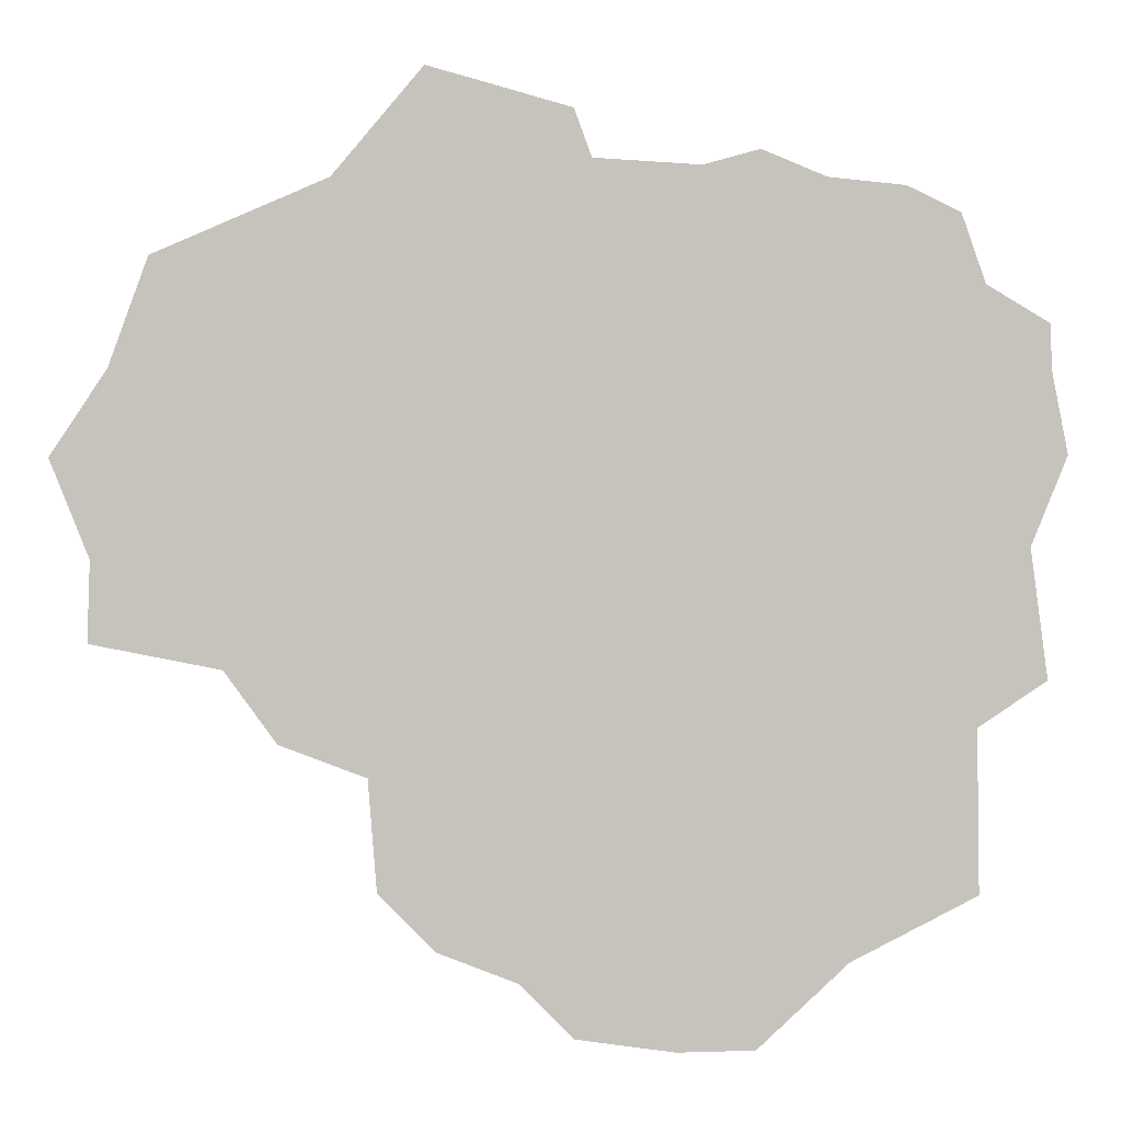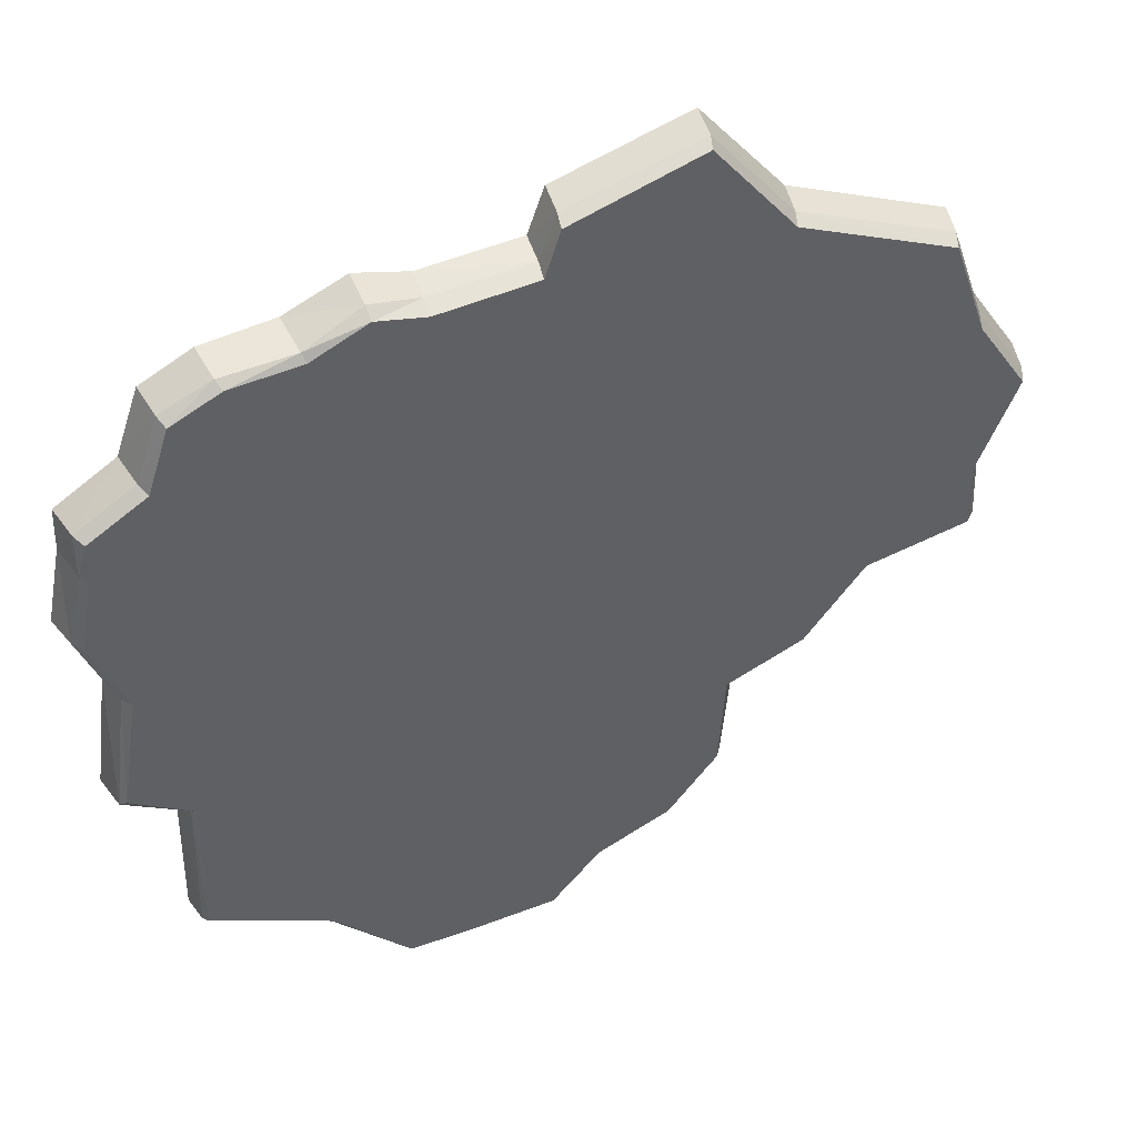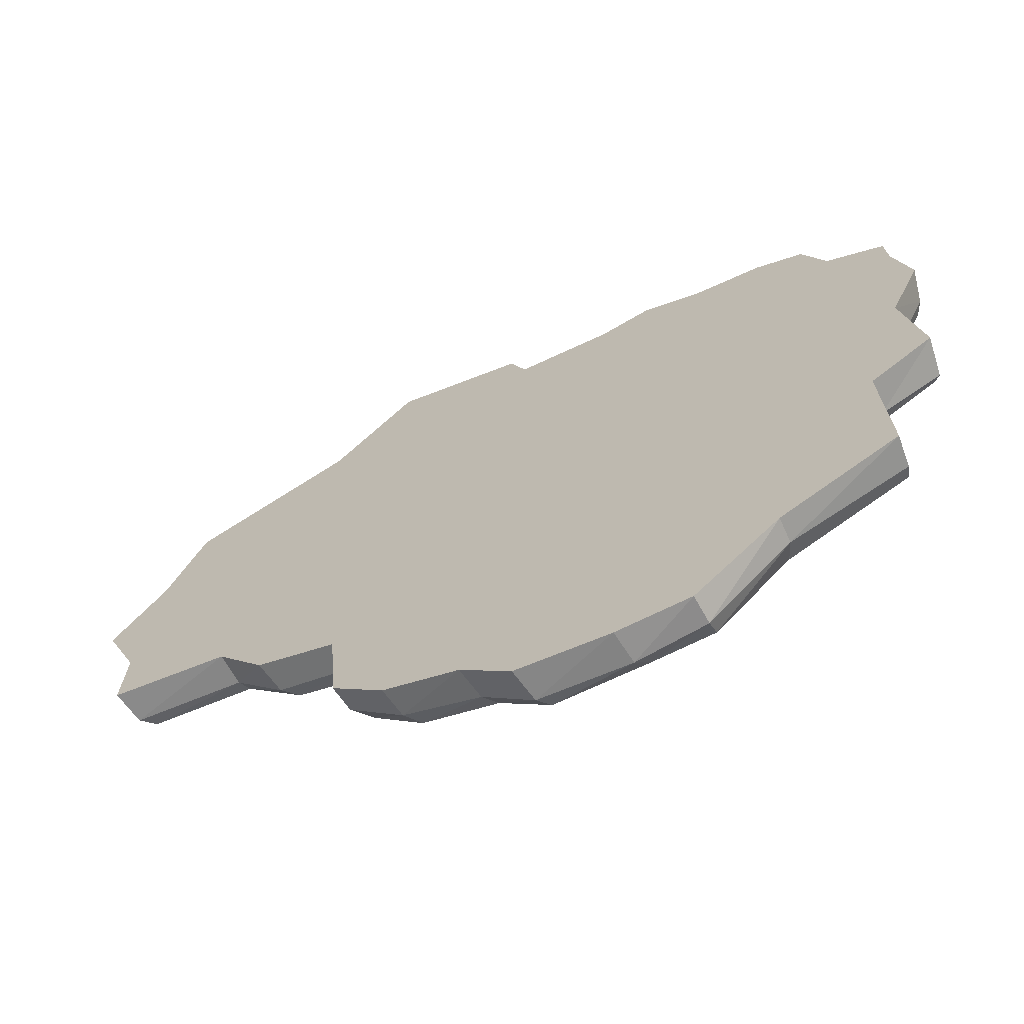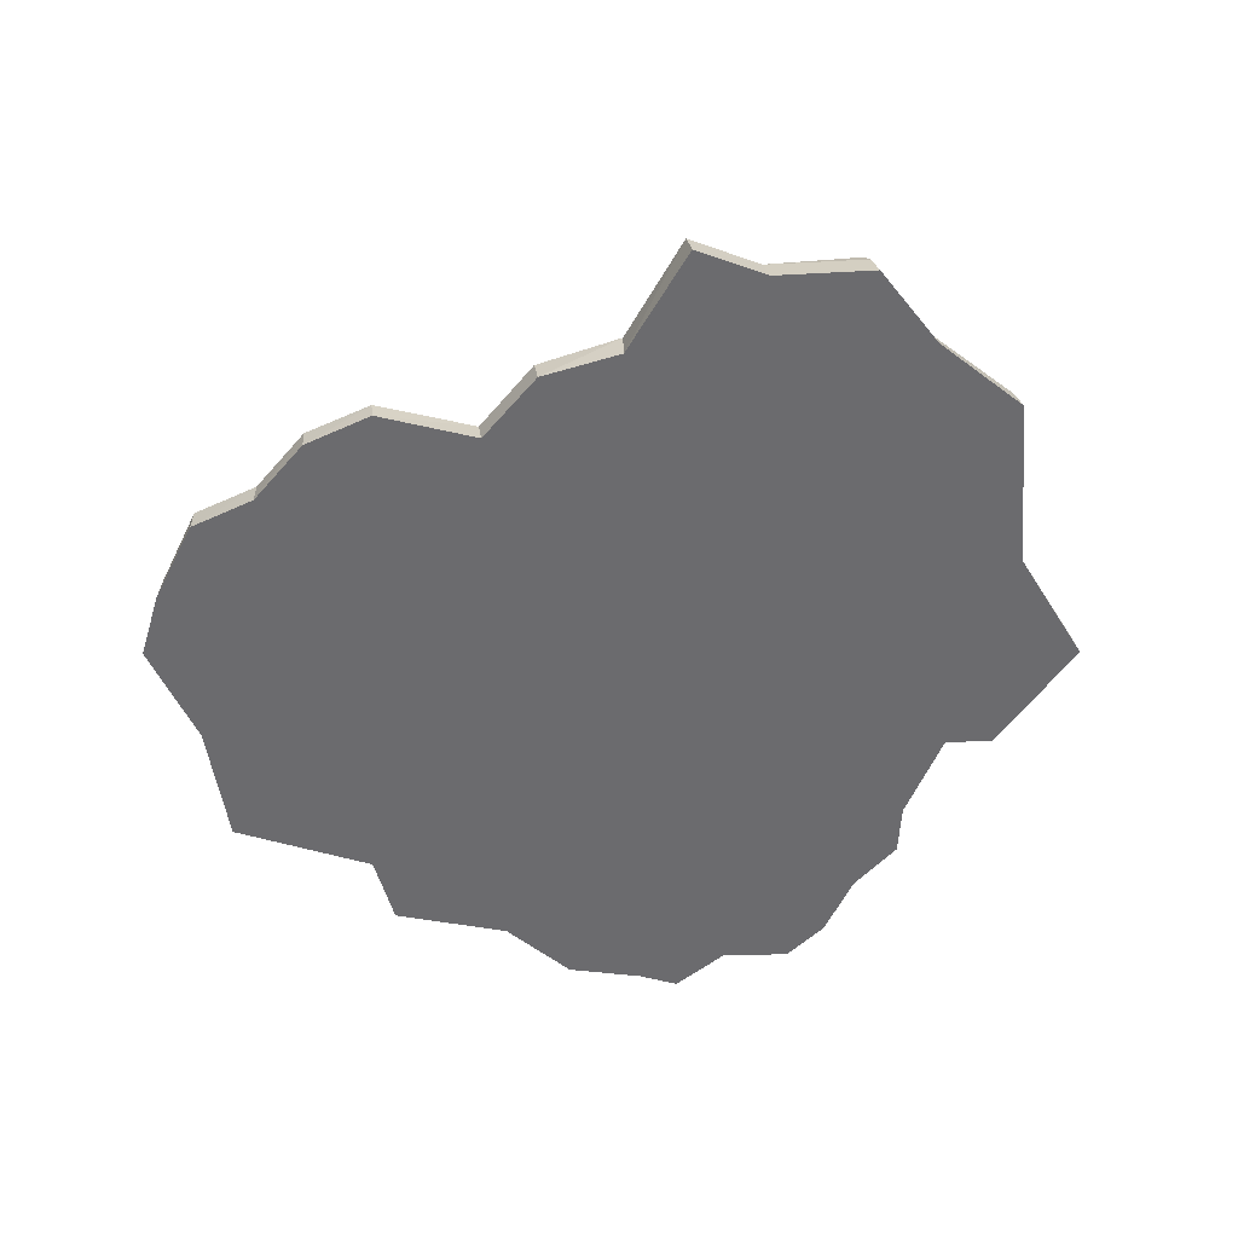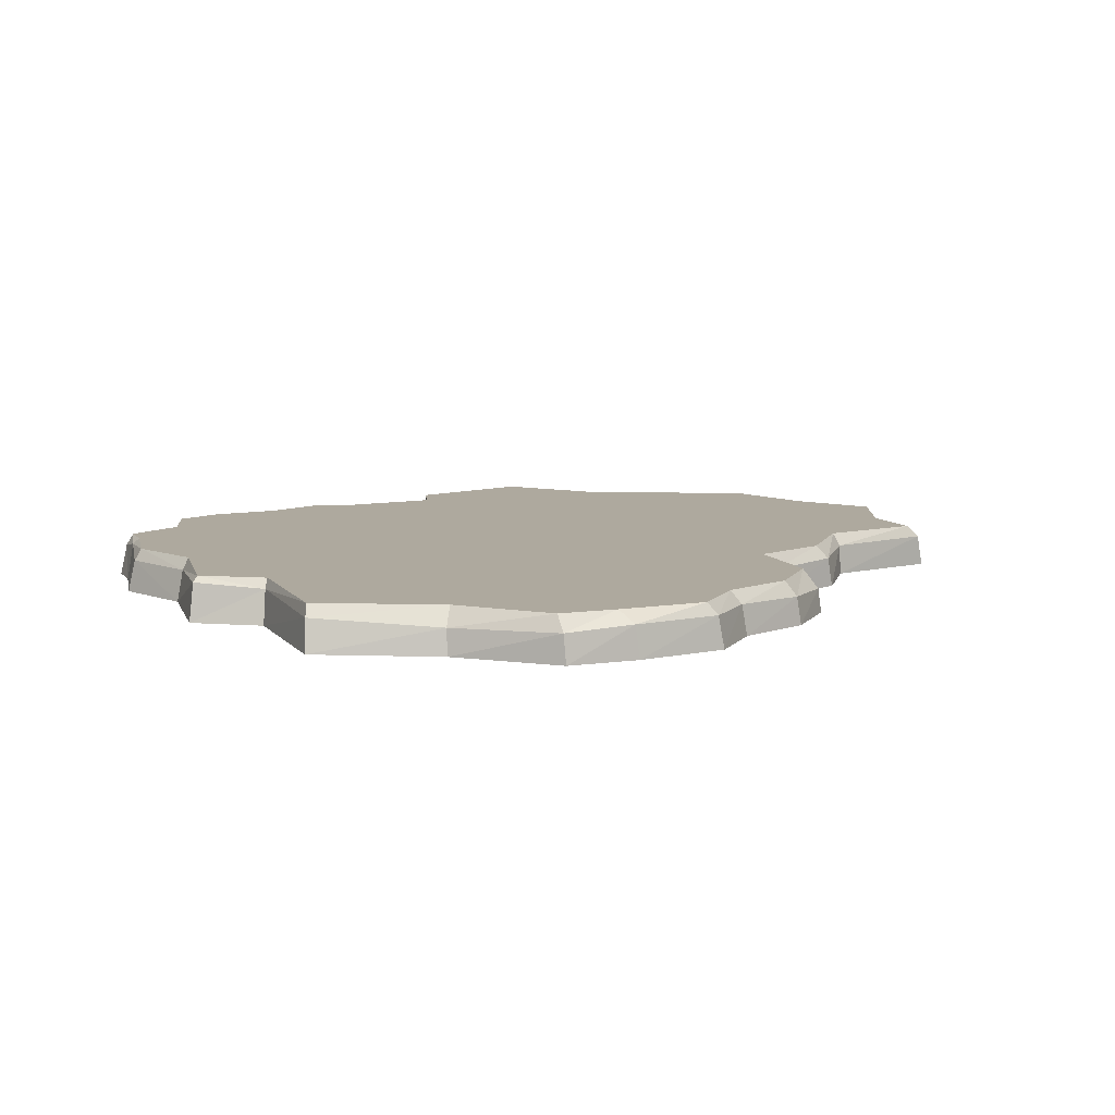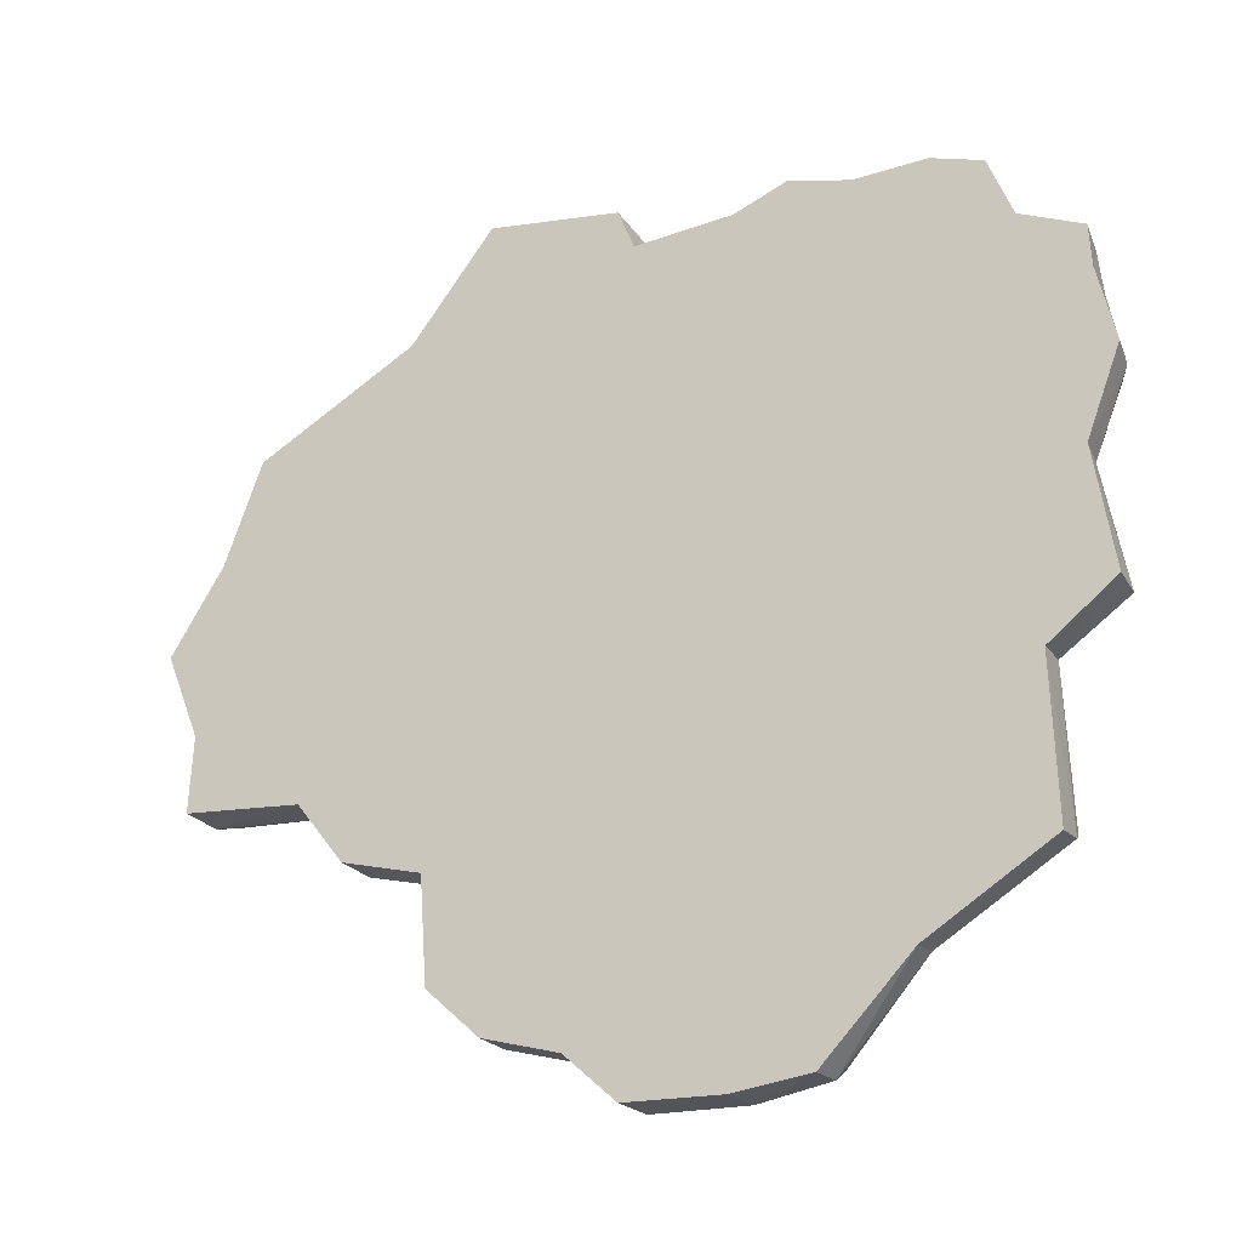
<metadata>
{"format":"obj","ext":"obj","renderer":"f3d","projection":"perspective","resolution":1024,"background":"white","views":[{"elev":1.3,"azim":-2.3,"up":"+Z"},{"elev":43.6,"azim":156.3,"up":"+Z"},{"elev":-68.9,"azim":26.1,"up":"+Z"},{"elev":-53.5,"azim":-108.5,"up":"+Y"},{"elev":9.1,"azim":157.4,"up":"+Y"},{"elev":-31.3,"azim":31.1,"up":"+Z"}]}
</metadata>
<code>
v 309.6 41.11 -105.2
v 341 41.11 -302.7
v 244.1 41.11 -624
v 39.65 41.11 -725.5
v -188.2 41.11 -863.1
v -342.9 41.11 -860.1
v -640.8 41.11 -630.3
v -1075 41.11 -261.2
v -1055 41.11 141.1
v -583.9 41.11 600.9
v -168.6 41.11 447.3
v -85.44 41.11 465.3
v 7.997 41.11 424.5
v 208.5 41.11 379.6
v 340.4 41.11 216.3
v 342.4 41.11 153.7
v 365.5 41.11 27.13
v 19.34 41.11 -2.954
v 333.6 -35.77 -115.1
v 360.8 -35.77 -320.7
v 20.94 -35.77 -4.209
v 255.6 -35.77 -652.1
v 55.24 -35.77 -754.8
v -212.1 -35.77 -891.8
v -369.5 -35.77 -870
v -670.9 -35.77 -643.5
v -1109 -35.77 -261.1
v -1077 -35.77 157.1
v -596.9 -35.77 618.3
v -173.4 -35.77 468.9
v -83.84 -35.77 493.4
v 18.67 -35.77 451.2
v 224.6 -35.77 398.5
v 362.9 -35.77 228.6
v 365.3 -35.77 156.7
v 391 -35.77 26.39
v -590.4 20.17 609.6
v -171 10.78 458.1
v -84.64 20.17 479.4
v 13.34 31.42 437.9
v 216.5 20.17 389
v 351.7 20.17 222.4
v 353.9 31.42 155.2
v 378.2 20.17 26.76
v 321.6 20.17 -110.2
v 350.9 31.42 -311.7
v 249.8 20.17 -638
v 53.37 8.762 -746
v -206 20.17 -888.1
v -359.2 20.17 -868.6
v -663.1 6.957 -645.8
v -1097 20.17 -265.6
v -1066 10.78 149.1
v -369.9 -35.77 554.7
v -365.5 15.52 545
v -361 41.11 535.3
v 262.9 -35.77 288.5
v 253.2 20.17 280.7
v 243.6 41.11 272.9
v -581.9 -35.77 -734.5
v -572.8 13.6 -735
v -553.6 41.11 -728
v -684.8 -35.77 -467.6
v -674.8 12.99 -470.9
v -651 41.11 -464.9
v 139.7 -35.77 439.2
v 133.1 25.88 427.7
v 126.4 41.11 416.3
v -89.17 -35.77 -889.3
v -87.37 14.01 -882.9
v -86.56 41.11 -860.3
v 251.9 -35.77 -393.7
v 244.7 24.27 -381.5
v 237.4 41.11 -369.3
v -1167 -35.77 21.48
v -1155 16.19 15.53
v -1143 41.11 9.576
v -740 -35.77 447.9
v -731.6 16.2 439.5
v -723.2 41.11 431.1
v -809.9 17.27 -419.8
v -787.1 41.11 -414.7
v -141.5 41.11 -256.9
v -427.2 41.11 -775.5
v -444.7 17.51 -783.3
v -454.5 -35.77 -784
v -152.7 -35.77 -262.9
v -821.6 -35.77 -415.8
v -335.1 41.11 458.4
v -434.2 41.11 290
v -995.5 41.11 312
v -1005 13.6 320.2
v -1015 -35.77 328.4
v -440.2 -35.77 298.4
v -342.1 -35.77 478.8
v -338.6 13.25 468.6
v -1075 41.11 -141.4
v -1092 18.19 -139.3
v -1105 -35.77 -133.3
v -892.9 41.11 -290.8
v -901.2 18.59 -301.9
v -904.5 -35.77 -301.7
f 19 21 20
f 22 72 21
f 20 21 72
f 22 21 23
f 24 69 21
f 23 21 69
f 24 21 25
f 26 60 87
f 86 87 60
f 88 63 87
f 26 87 63
f 27 21 99
f 99 21 75
f 21 28 75
f 93 94 78
f 78 94 29
f 29 94 54
f 54 94 95
f 30 21 31
f 31 21 32
f 32 21 66
f 21 33 66
f 33 21 57
f 21 34 57
f 34 21 35
f 35 21 36
f 36 21 19
f 1 2 18
f 3 18 74
f 2 74 18
f 3 4 18
f 5 18 71
f 4 71 18
f 5 6 18
f 7 83 62
f 84 62 83
f 82 83 65
f 7 65 83
f 8 97 18
f 97 77 18
f 77 9 18
f 91 80 90
f 90 80 10
f 10 56 90
f 90 56 89
f 11 12 18
f 12 13 18
f 13 68 18
f 68 14 18
f 14 59 18
f 59 15 18
f 15 16 18
f 16 17 18
f 17 1 18
f 1 45 2
f 2 45 46
f 46 73 2
f 2 73 74
f 3 47 4
f 4 47 48
f 4 48 71
f 71 48 70
f 5 49 6
f 6 49 50
f 84 85 62
f 62 85 61
f 51 64 7
f 7 64 65
f 97 98 77
f 77 98 76
f 92 79 91
f 91 79 80
f 37 55 10
f 10 55 56
f 11 38 12
f 12 38 39
f 39 40 12
f 12 40 13
f 13 40 68
f 68 40 67
f 41 58 14
f 14 58 59
f 42 43 15
f 15 43 16
f 16 43 17
f 17 43 44
f 44 45 17
f 17 45 1
f 29 54 37
f 37 54 55
f 39 38 31
f 31 38 30
f 40 39 32
f 32 39 31
f 40 32 67
f 67 32 66
f 58 41 57
f 57 41 33
f 43 42 35
f 35 42 34
f 43 35 44
f 44 35 36
f 45 44 19
f 19 44 36
f 45 19 46
f 46 19 20
f 46 20 73
f 73 20 72
f 47 22 48
f 48 22 23
f 48 23 70
f 70 23 69
f 49 24 50
f 50 24 25
f 85 86 61
f 61 86 60
f 51 26 64
f 64 26 63
f 98 99 76
f 76 99 75
f 79 92 78
f 78 92 93
f 54 95 55
f 55 95 96
f 55 96 56
f 56 96 89
f 58 57 42
f 42 57 34
f 59 58 15
f 15 58 42
f 61 60 51
f 51 60 26
f 62 61 7
f 7 61 51
f 88 81 63
f 63 81 64
f 65 64 82
f 82 64 81
f 67 66 41
f 41 66 33
f 68 67 14
f 14 67 41
f 70 69 49
f 49 69 24
f 71 70 5
f 5 70 49
f 73 72 47
f 47 72 22
f 74 73 3
f 3 73 47
f 76 75 53
f 53 75 28
f 76 53 77
f 77 53 9
f 79 78 37
f 37 78 29
f 80 79 10
f 10 79 37
f 100 101 8
f 8 101 52
f 8 18 100
f 18 83 100
f 83 82 100
f 84 83 6
f 6 83 18
f 6 50 84
f 84 50 85
f 86 85 25
f 25 85 50
f 21 87 25
f 25 87 86
f 27 102 21
f 21 102 87
f 88 87 102
f 101 102 52
f 52 102 27
f 89 11 90
f 90 11 18
f 91 90 9
f 9 90 18
f 9 53 91
f 91 53 92
f 93 92 28
f 28 92 53
f 21 94 28
f 28 94 93
f 95 94 30
f 30 94 21
f 95 30 96
f 96 30 38
f 96 38 89
f 89 38 11
f 52 98 8
f 8 98 97
f 99 98 27
f 27 98 52
f 82 81 100
f 100 81 101
f 102 101 88
f 88 101 81

</code>
